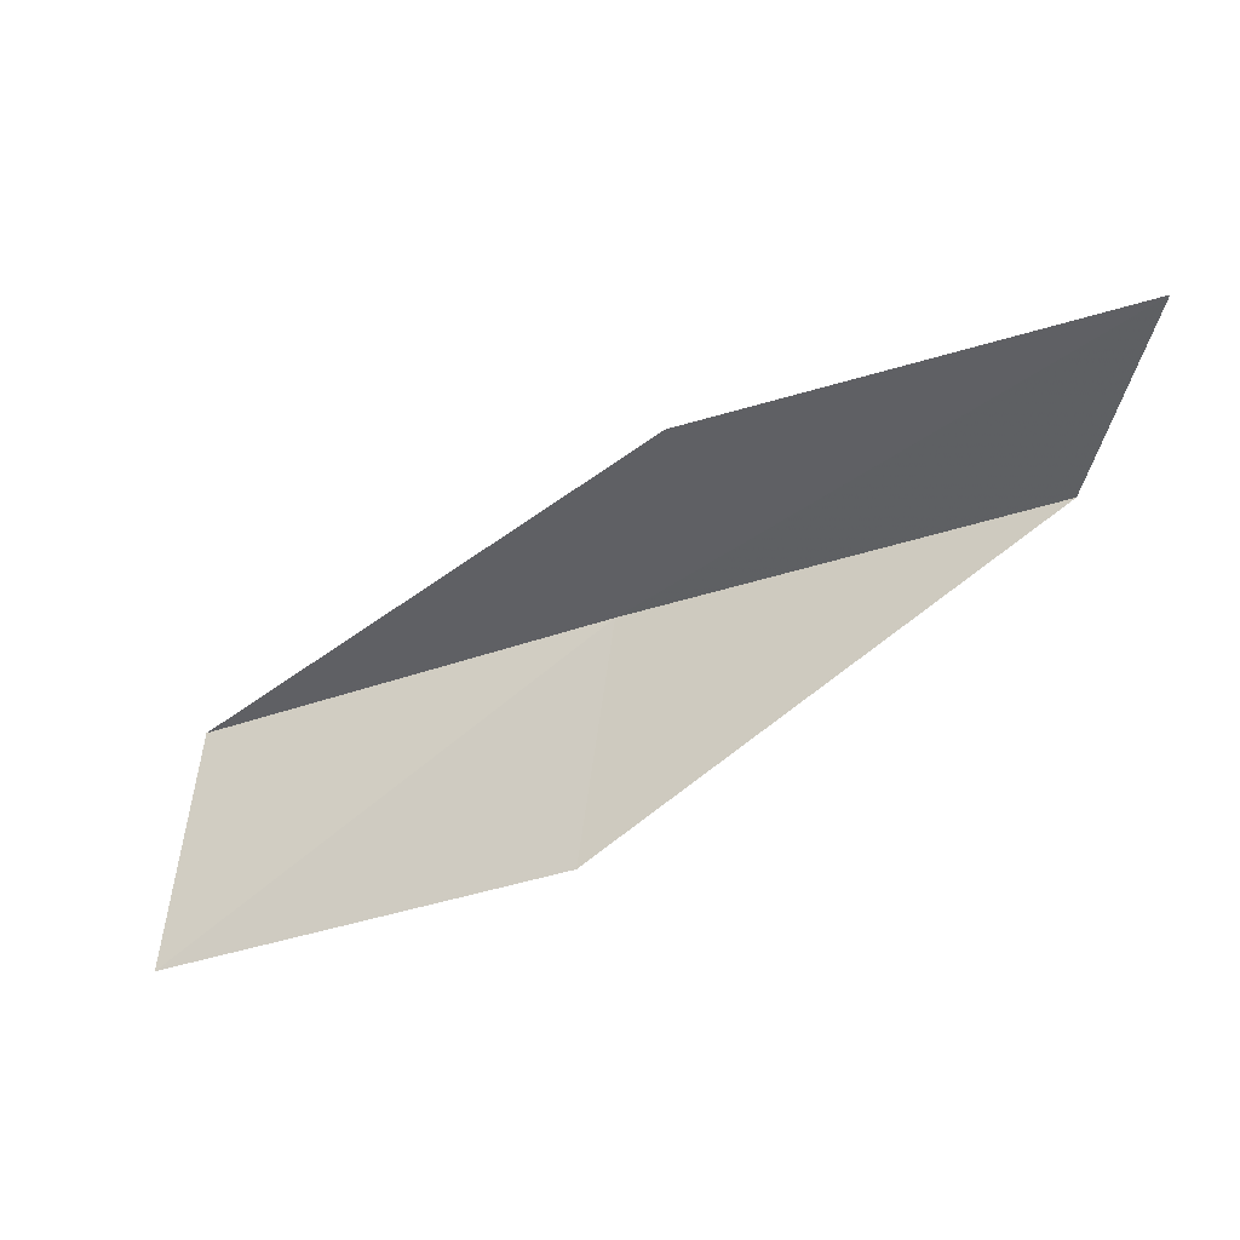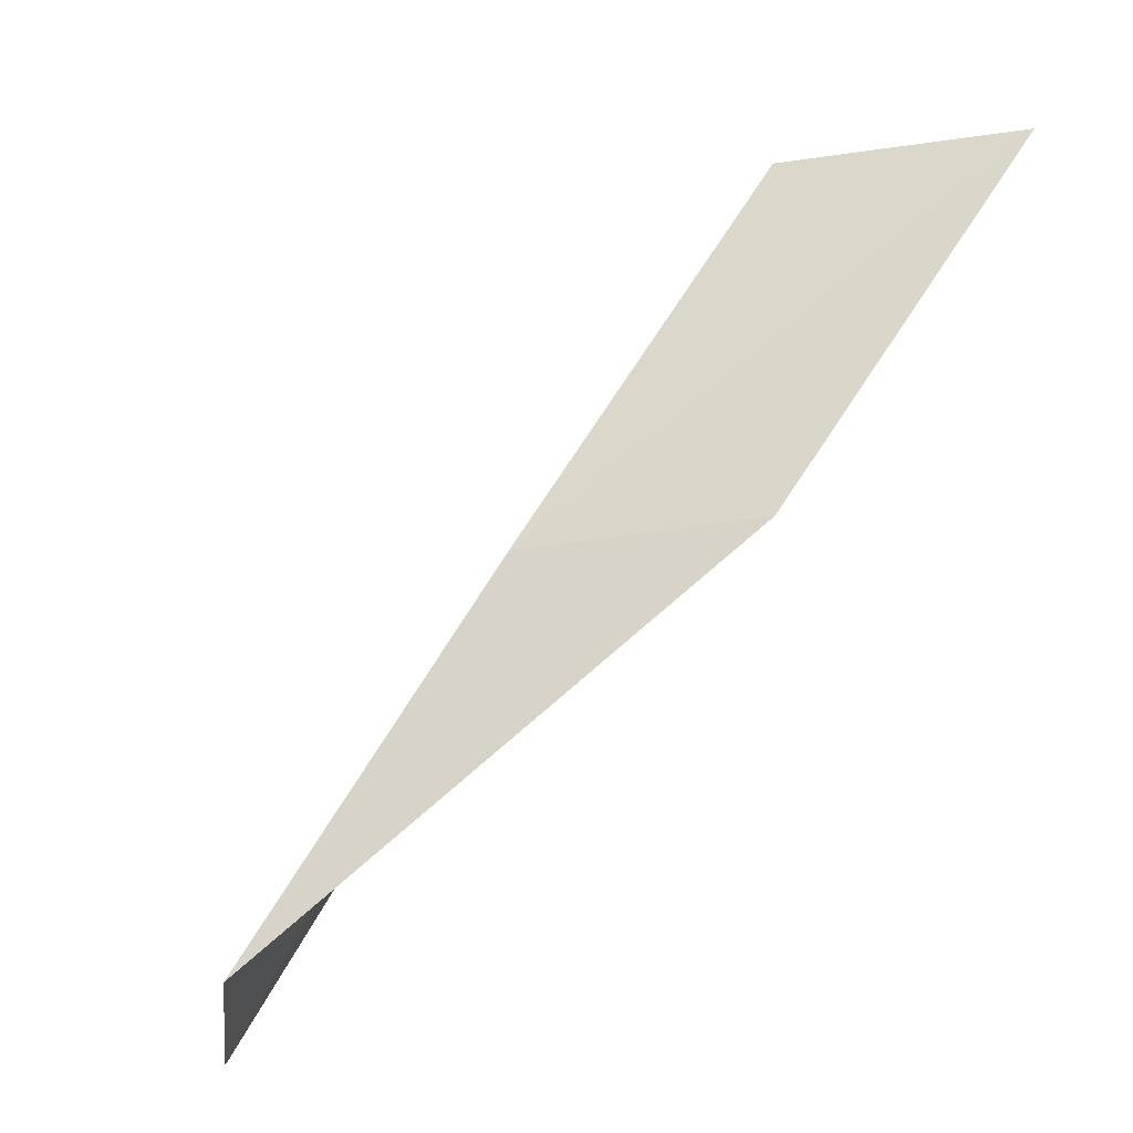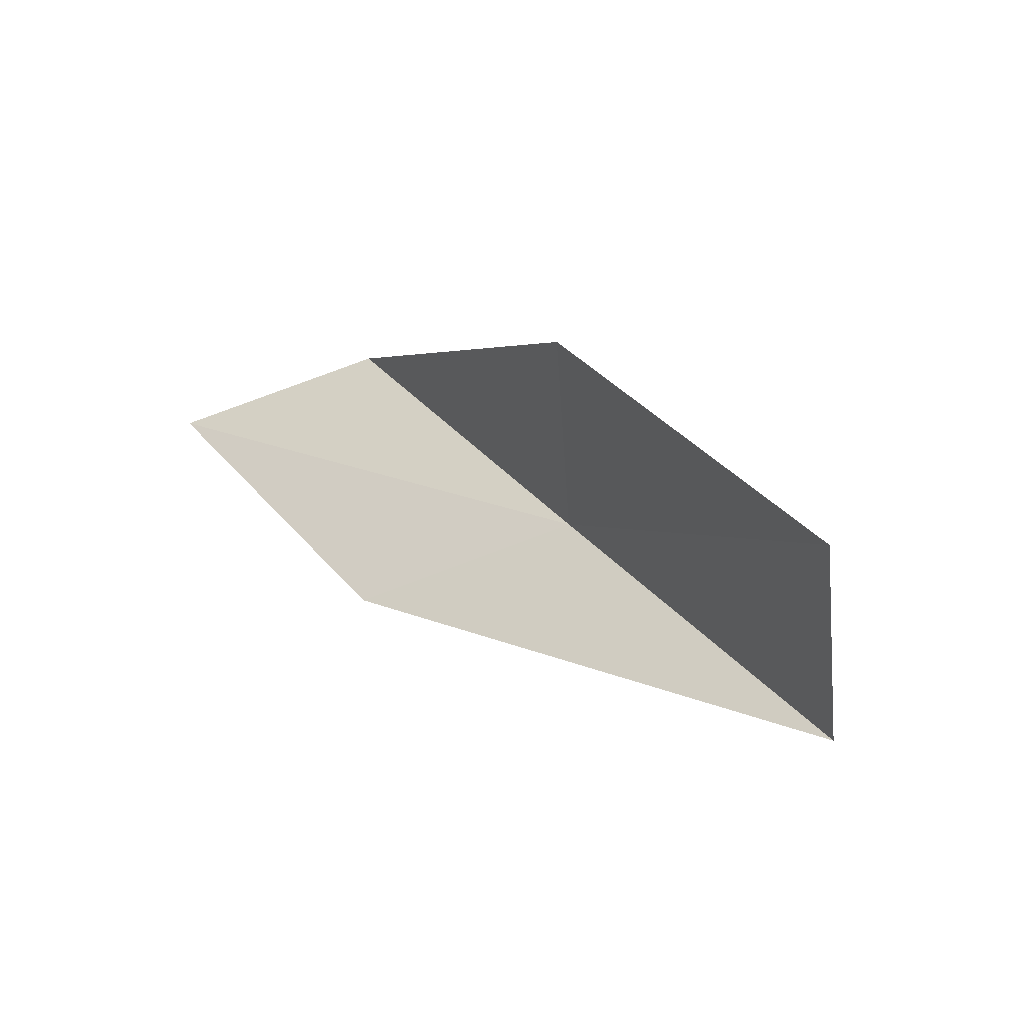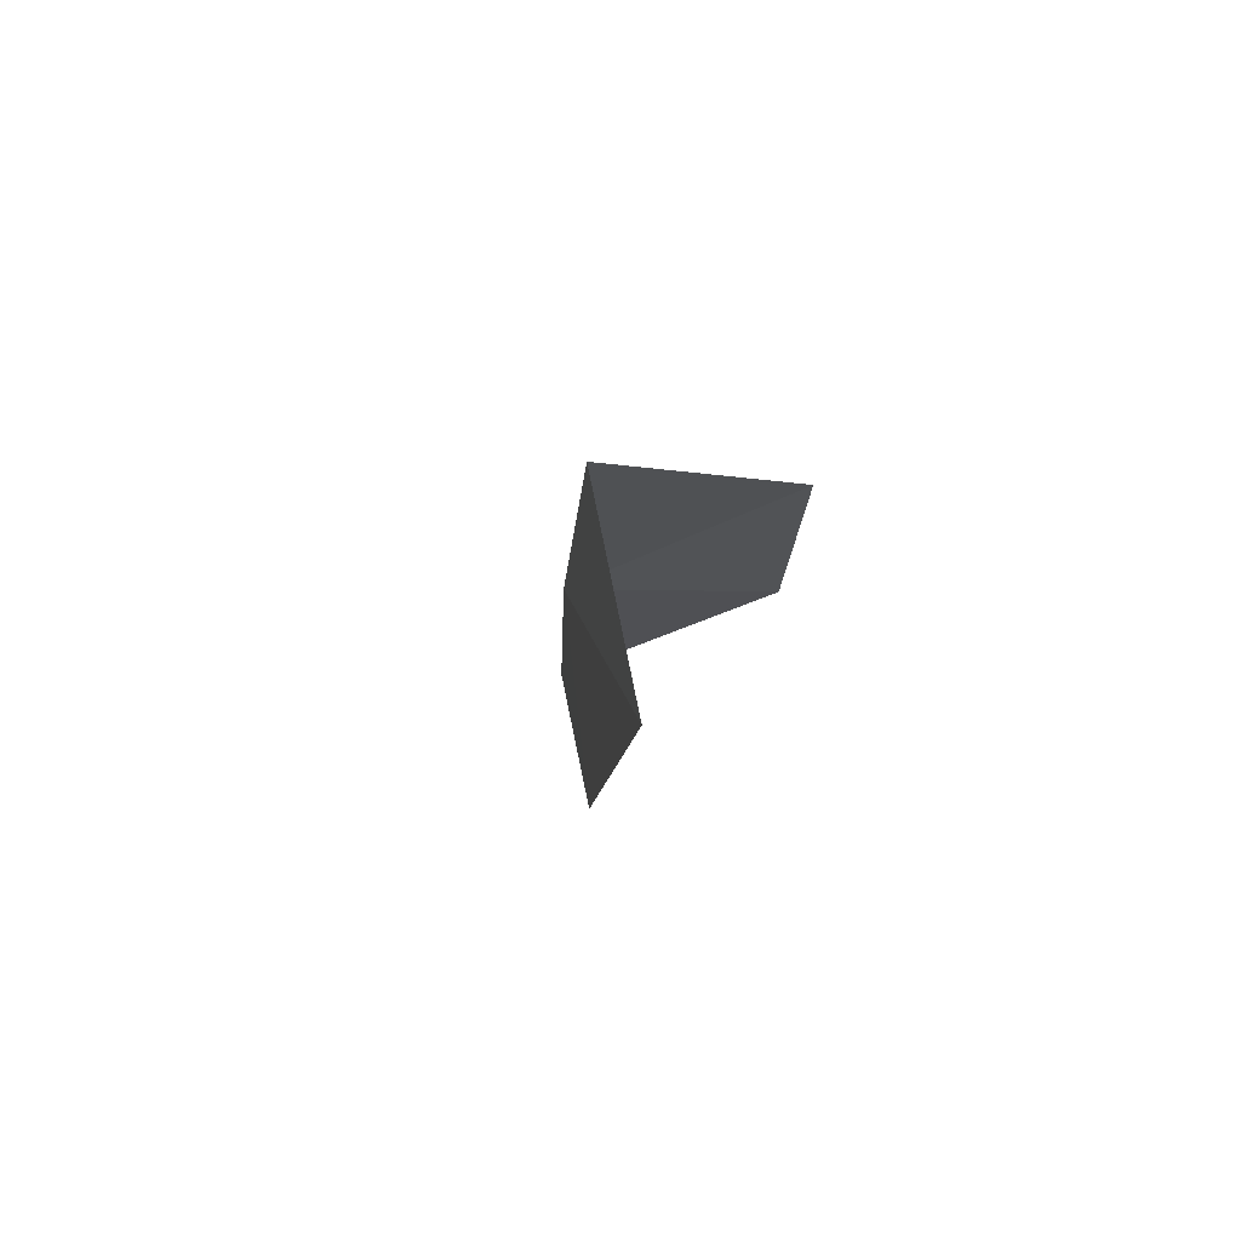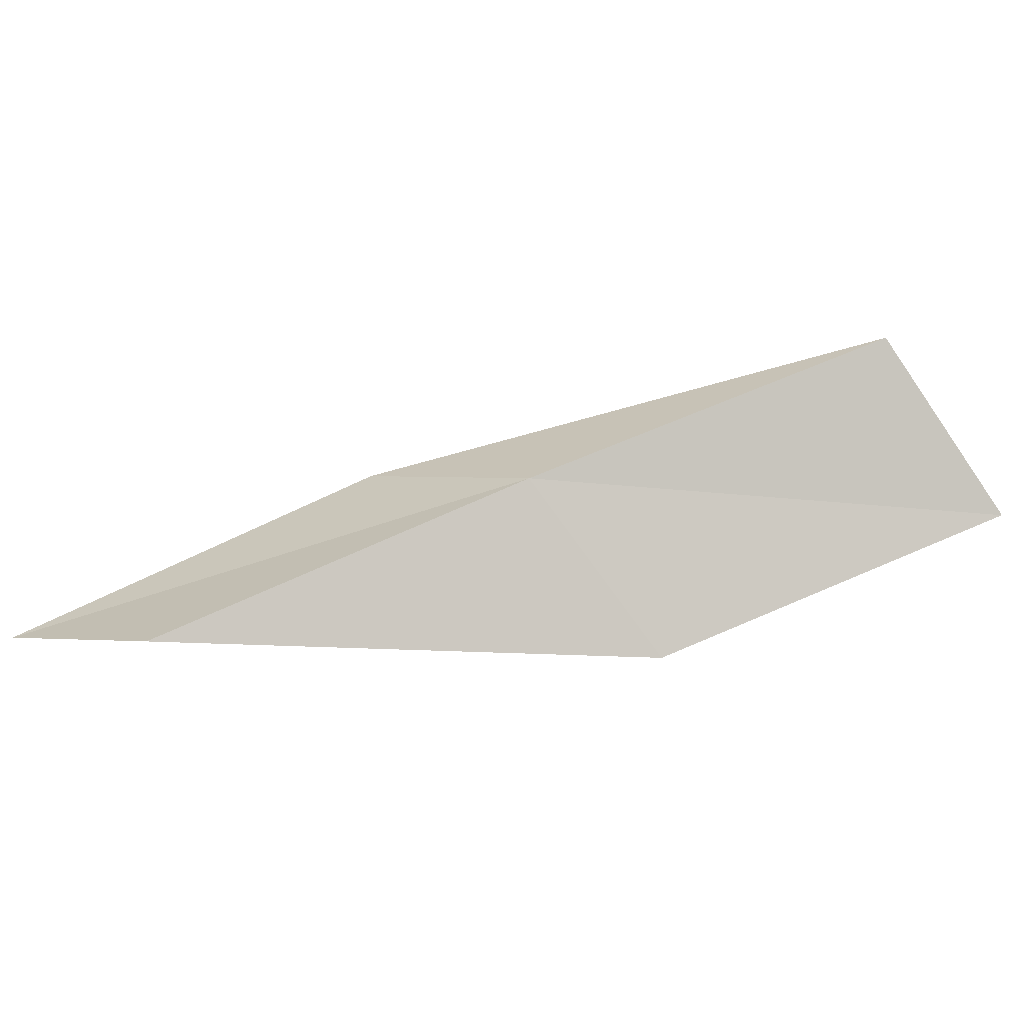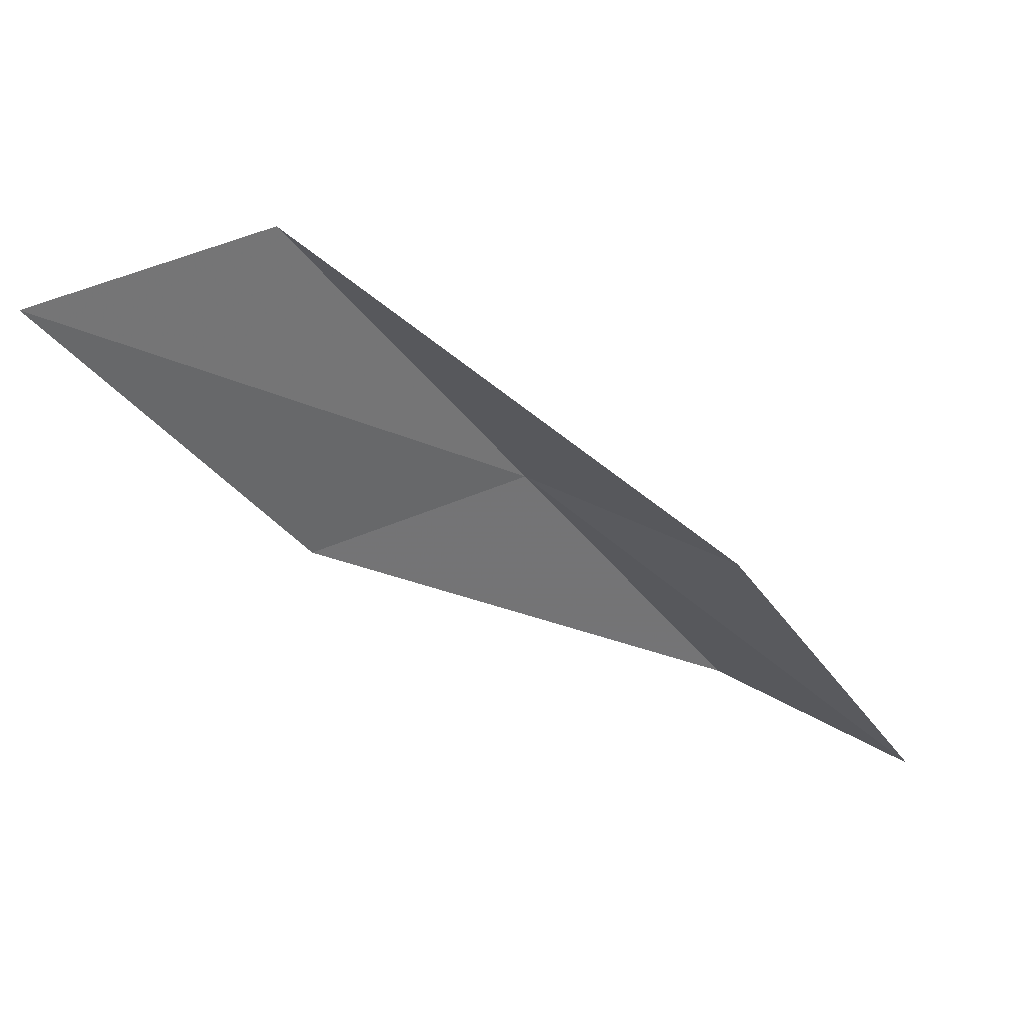
<metadata>
{"format":"obj","ext":"obj","renderer":"f3d","projection":"perspective","resolution":1024,"background":"white","views":[{"elev":-65.9,"azim":-101.4,"up":"+Y"},{"elev":-27.4,"azim":-143.3,"up":"+Z"},{"elev":-43.0,"azim":49.8,"up":"+Z"},{"elev":45.6,"azim":-74.5,"up":"+Z"},{"elev":35.9,"azim":34.7,"up":"+Y"},{"elev":38.3,"azim":-9.4,"up":"+Z"}]}
</metadata>
<code>
v -8.71 24.5 4
v -6.501 23.95 2
v -7.746 23.57 4
v -7.416 24.92 2
v -9.919 24.03 4
v -9.98 24.01 6
v -11.16 23.48 6
f 1 3 2
f 1 2 4
f 1 4 5
f 1 6 3
f 1 7 6
f 1 5 7

</code>
